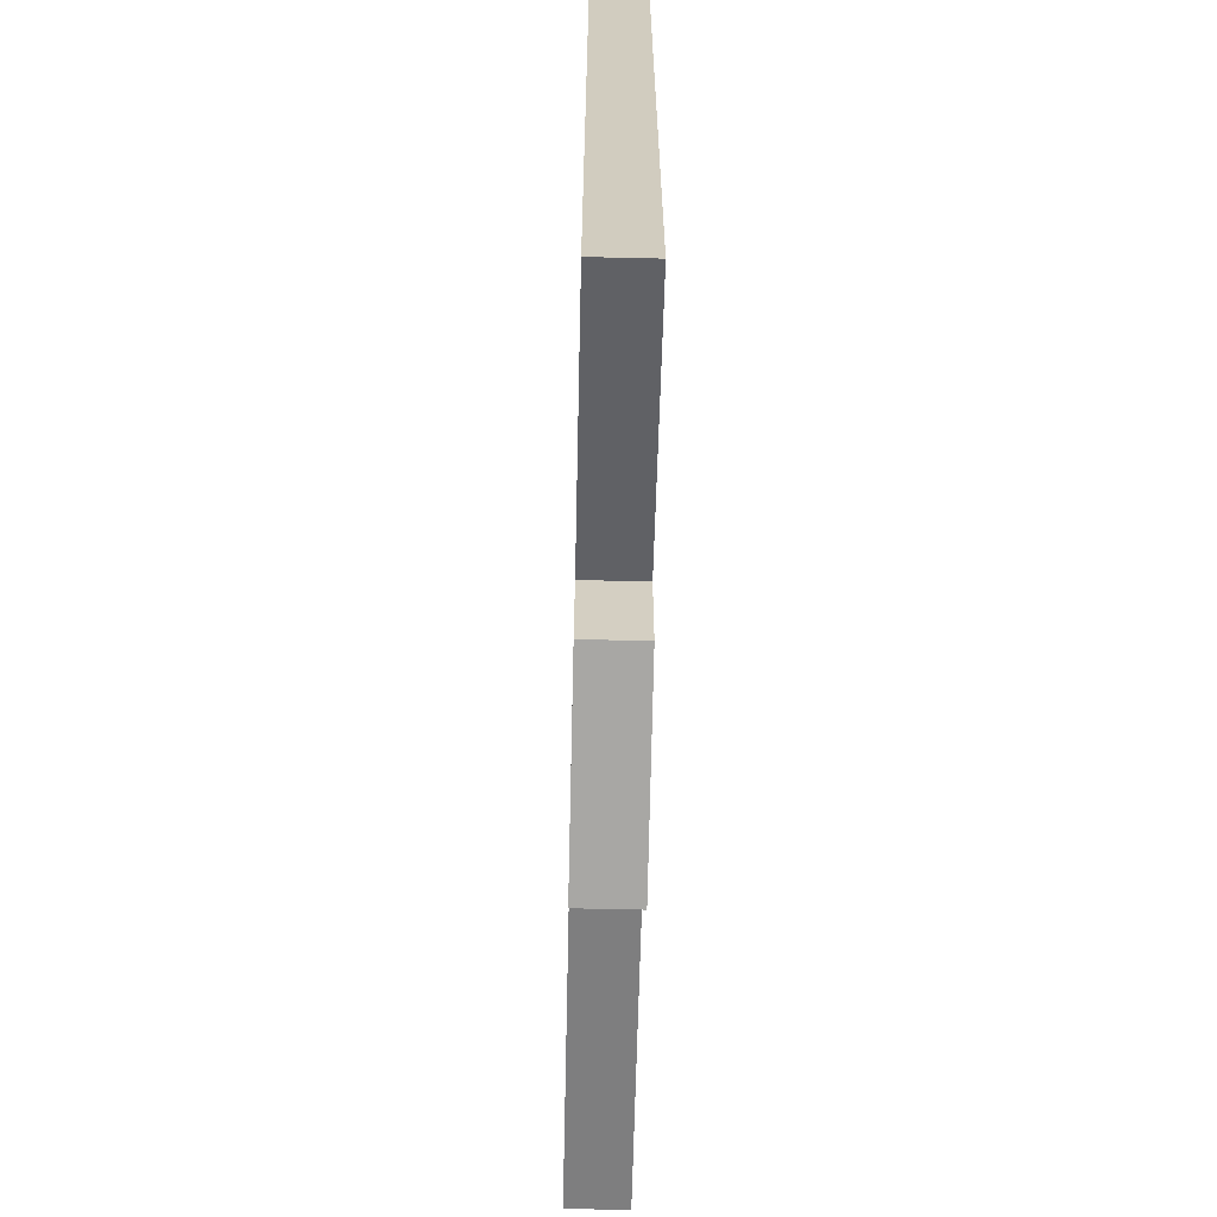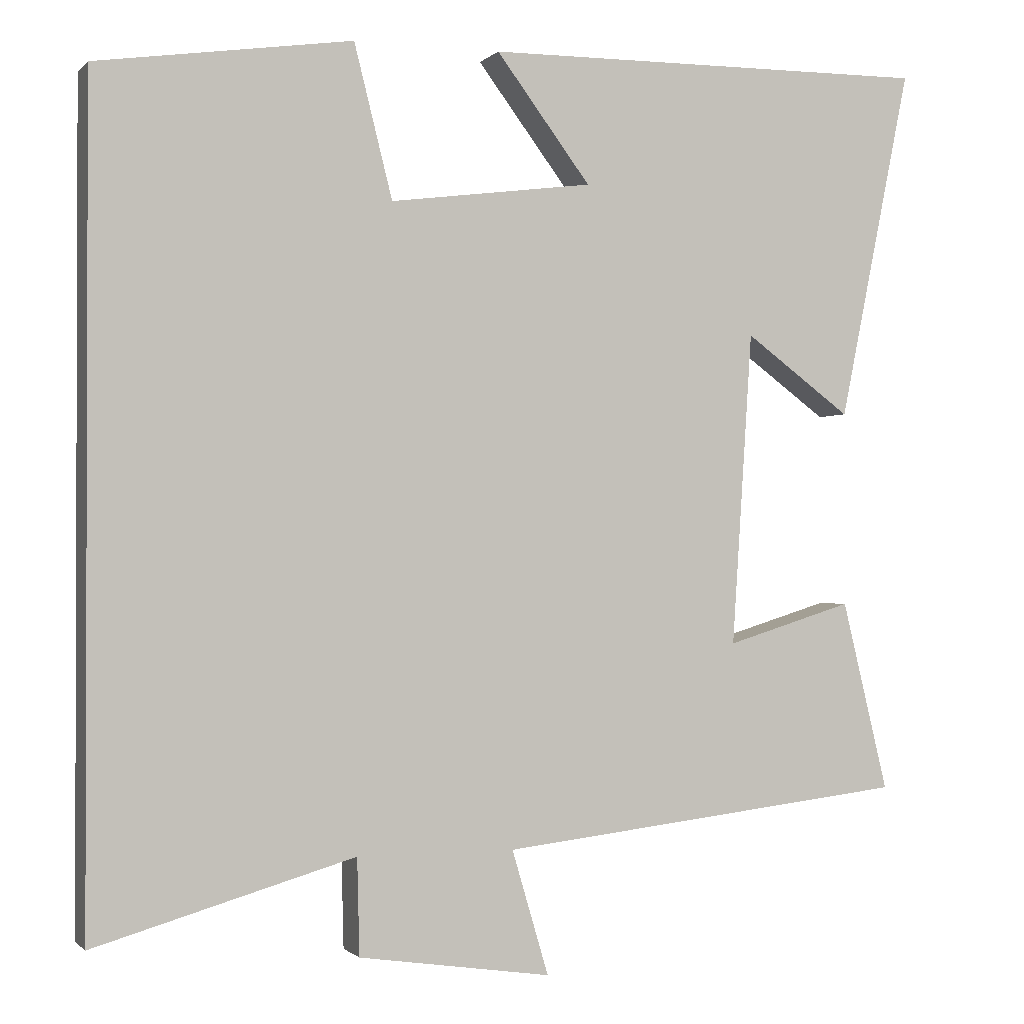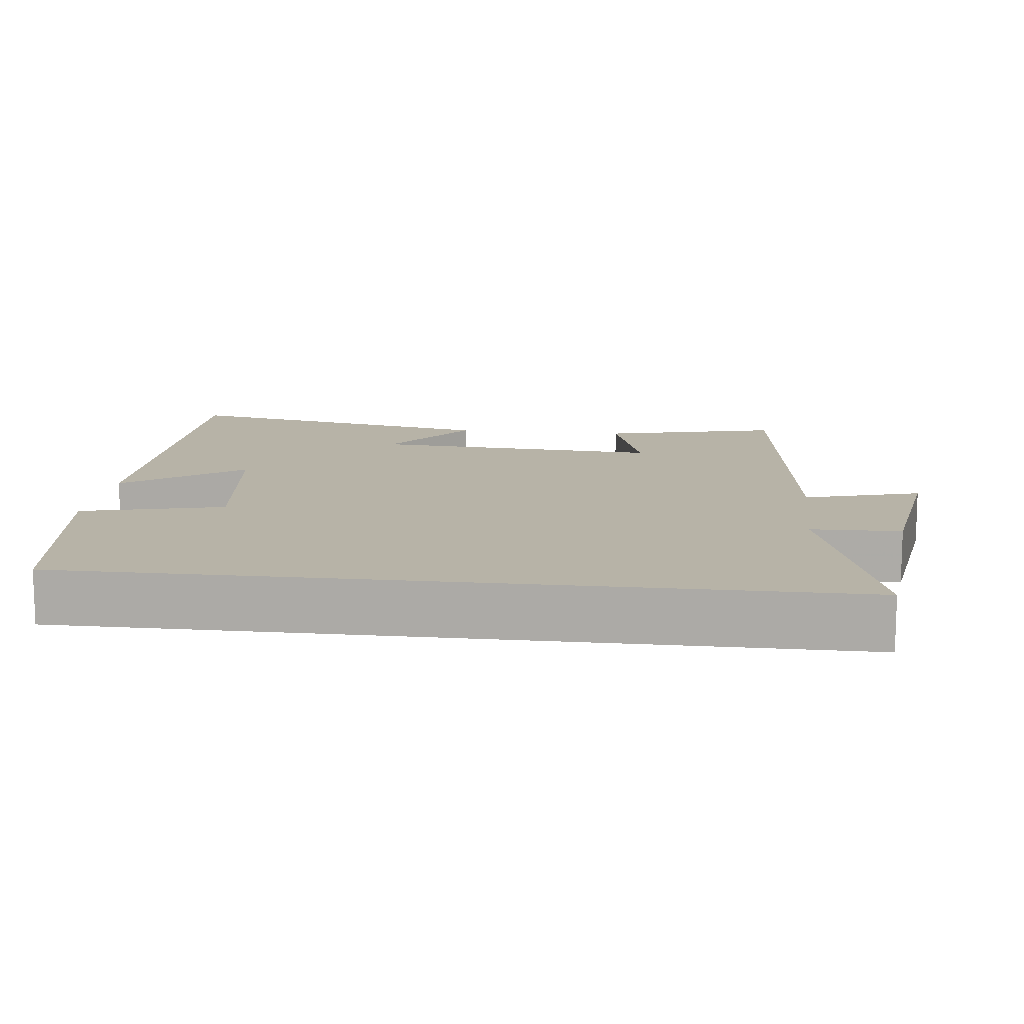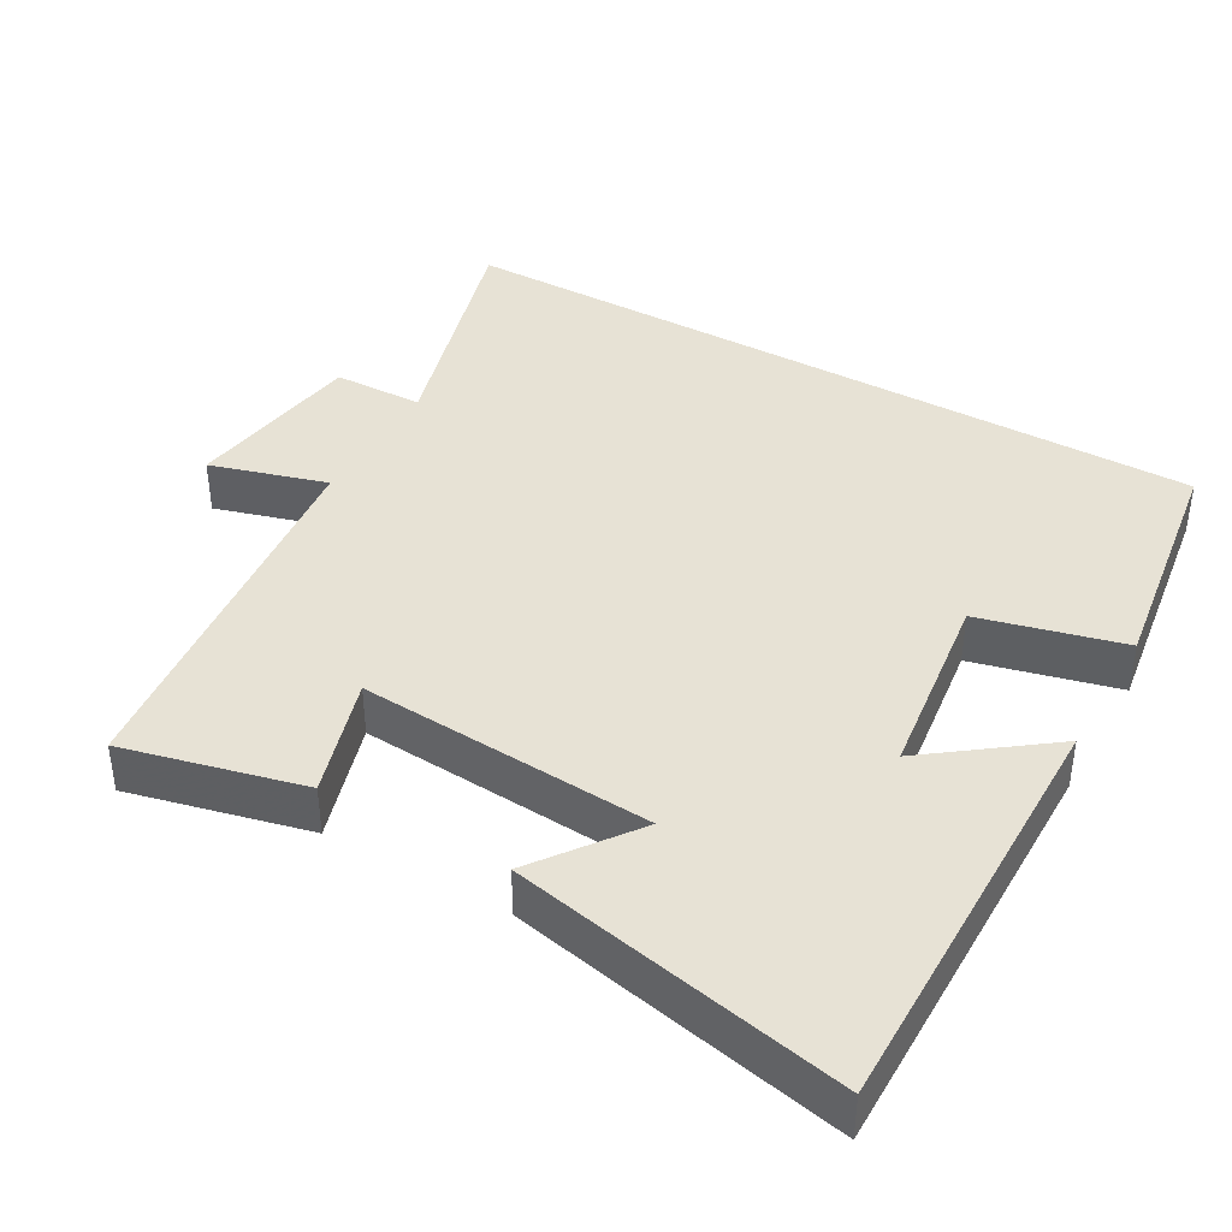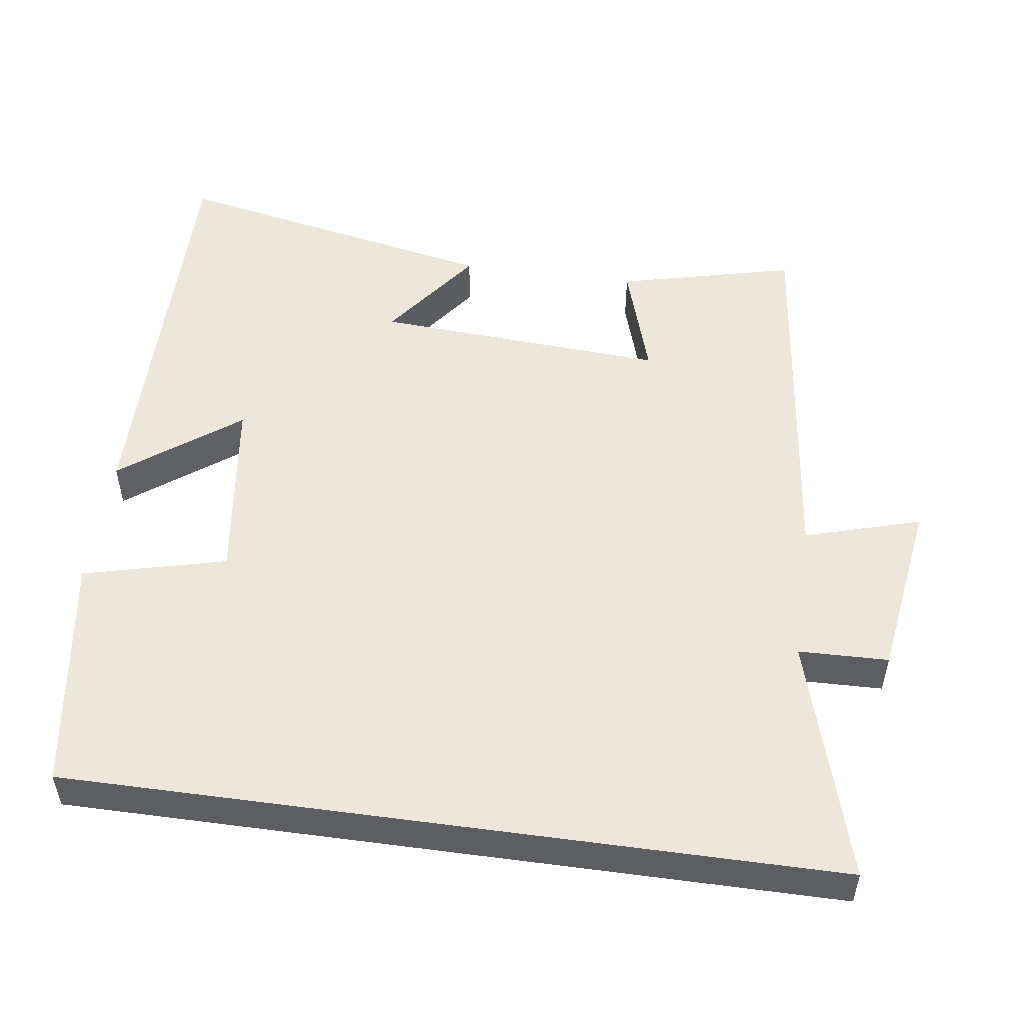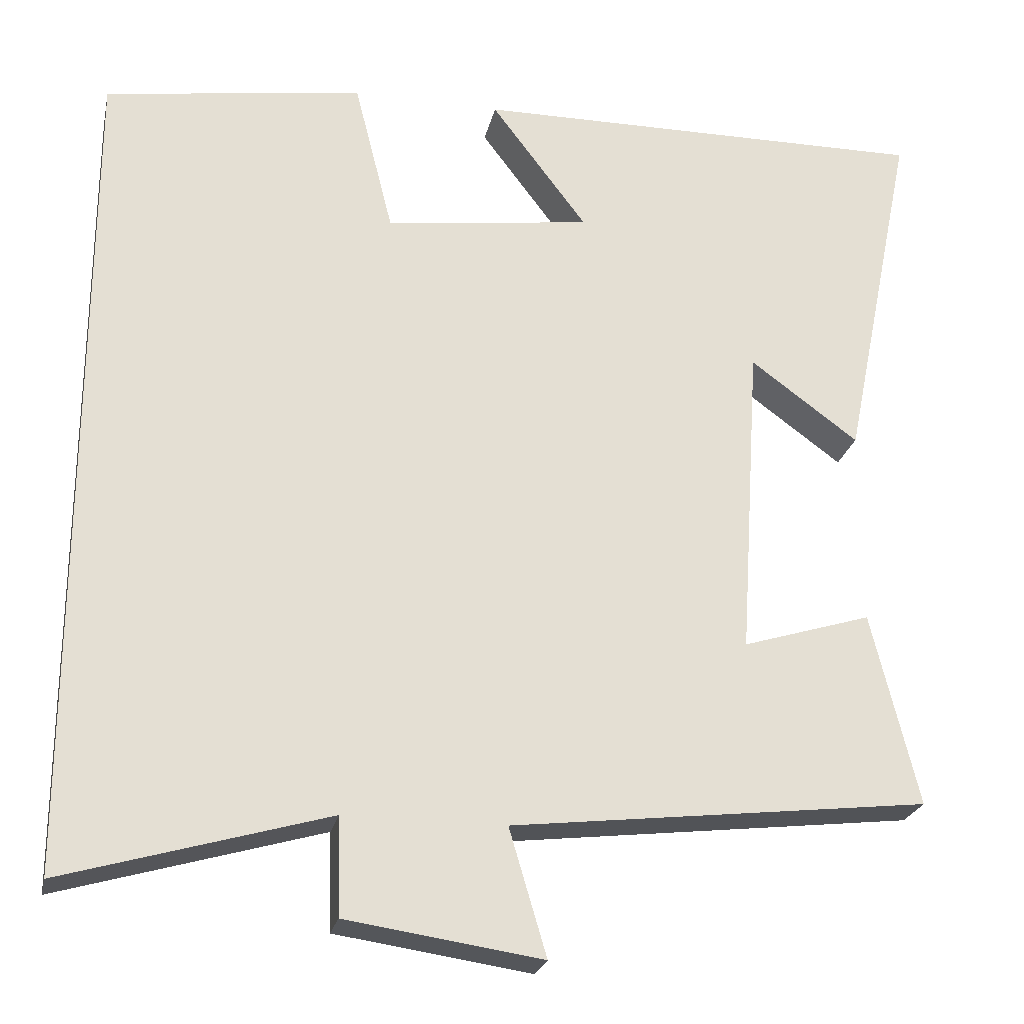
<metadata>
{"format":"obj","ext":"obj","renderer":"f3d","projection":"perspective","resolution":1024,"background":"white","views":[{"elev":-66.2,"azim":88.7,"up":"+Z"},{"elev":-1.0,"azim":160.0,"up":"+Z"},{"elev":12.6,"azim":96.7,"up":"+Y"},{"elev":40.1,"azim":-60.3,"up":"+Y"},{"elev":51.6,"azim":97.9,"up":"+Y"},{"elev":-24.1,"azim":167.8,"up":"+Z"}]}
</metadata>
<code>
v 0.5 0.07 0.452
v 0.5 0.07 -0.596
v 0.168 0.07 -0.5
v 0.165 0.07 -0.623
v -0.081 0.07 -0.659
v -0.034 0.07 -0.5
v -0.559 0.07 -0.439
v -0.5 0.07 -0.196
v -0.338 0.07 -0.246
v -0.364 0.07 0.154
v -0.5 0.07 0.054
v -0.592 0.07 0.505
v -0.015 0.07 0.5
v -0.136 0.07 0.339
v 0.124 0.07 0.305
v 0.173 0.07 0.5
v 0.5 0 0.452
v 0.5 0 -0.596
v 0.168 0 -0.5
v 0.165 0 -0.623
v -0.081 0 -0.659
v -0.034 0 -0.5
v -0.559 0 -0.439
v -0.5 0 -0.196
v -0.338 0 -0.246
v -0.364 0 0.154
v -0.5 0 0.054
v -0.592 0 0.505
v -0.015 0 0.5
v -0.136 0 0.339
v 0.124 0 0.305
v 0.173 0 0.5
f 1 2 3
f 16 1 3
f 15 16 3
f 14 15 3 4
f 12 13 14
f 11 12 14
f 10 11 14
f 9 10 14 4
f 6 7 8 9
f 6 9 4
f 4 5 6
f 19 18 17
f 19 17 32
f 19 32 31
f 20 19 31 30
f 30 29 28
f 30 28 27
f 30 27 26
f 20 30 26 25
f 25 24 23 22
f 20 25 22
f 22 21 20
f 1 17 18 2
f 2 18 19 3
f 3 19 20 4
f 4 20 21 5
f 5 21 22 6
f 6 22 23 7
f 7 23 24 8
f 8 24 25 9
f 9 25 26 10
f 10 26 27 11
f 11 27 28 12
f 12 28 29 13
f 13 29 30 14
f 14 30 31 15
f 15 31 32 16
f 16 32 17 1

</code>
